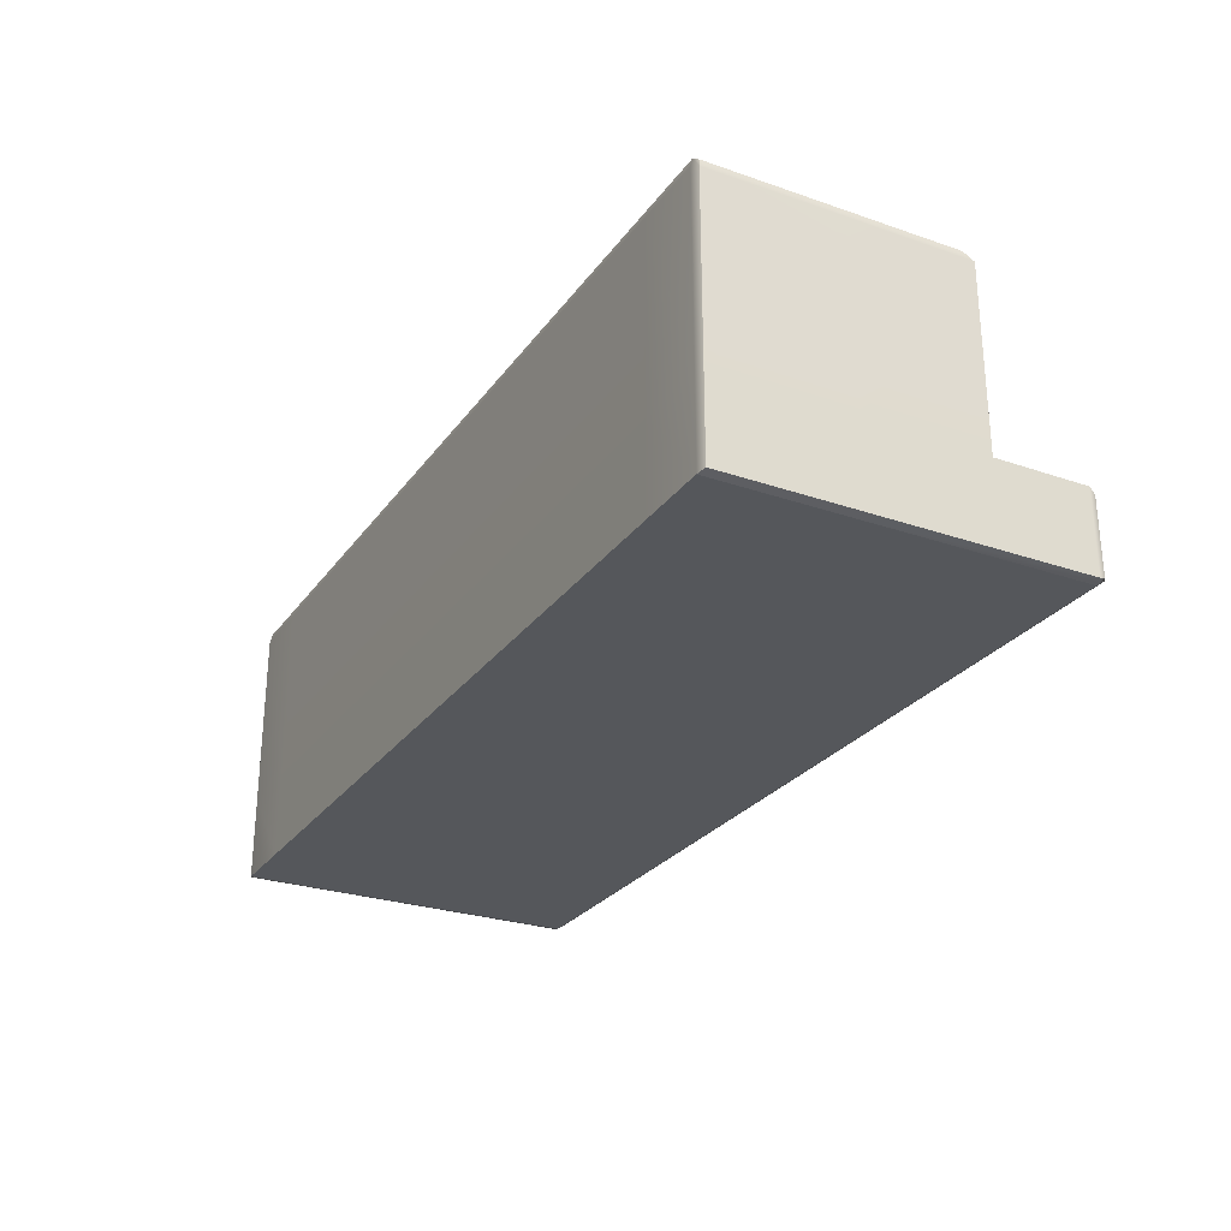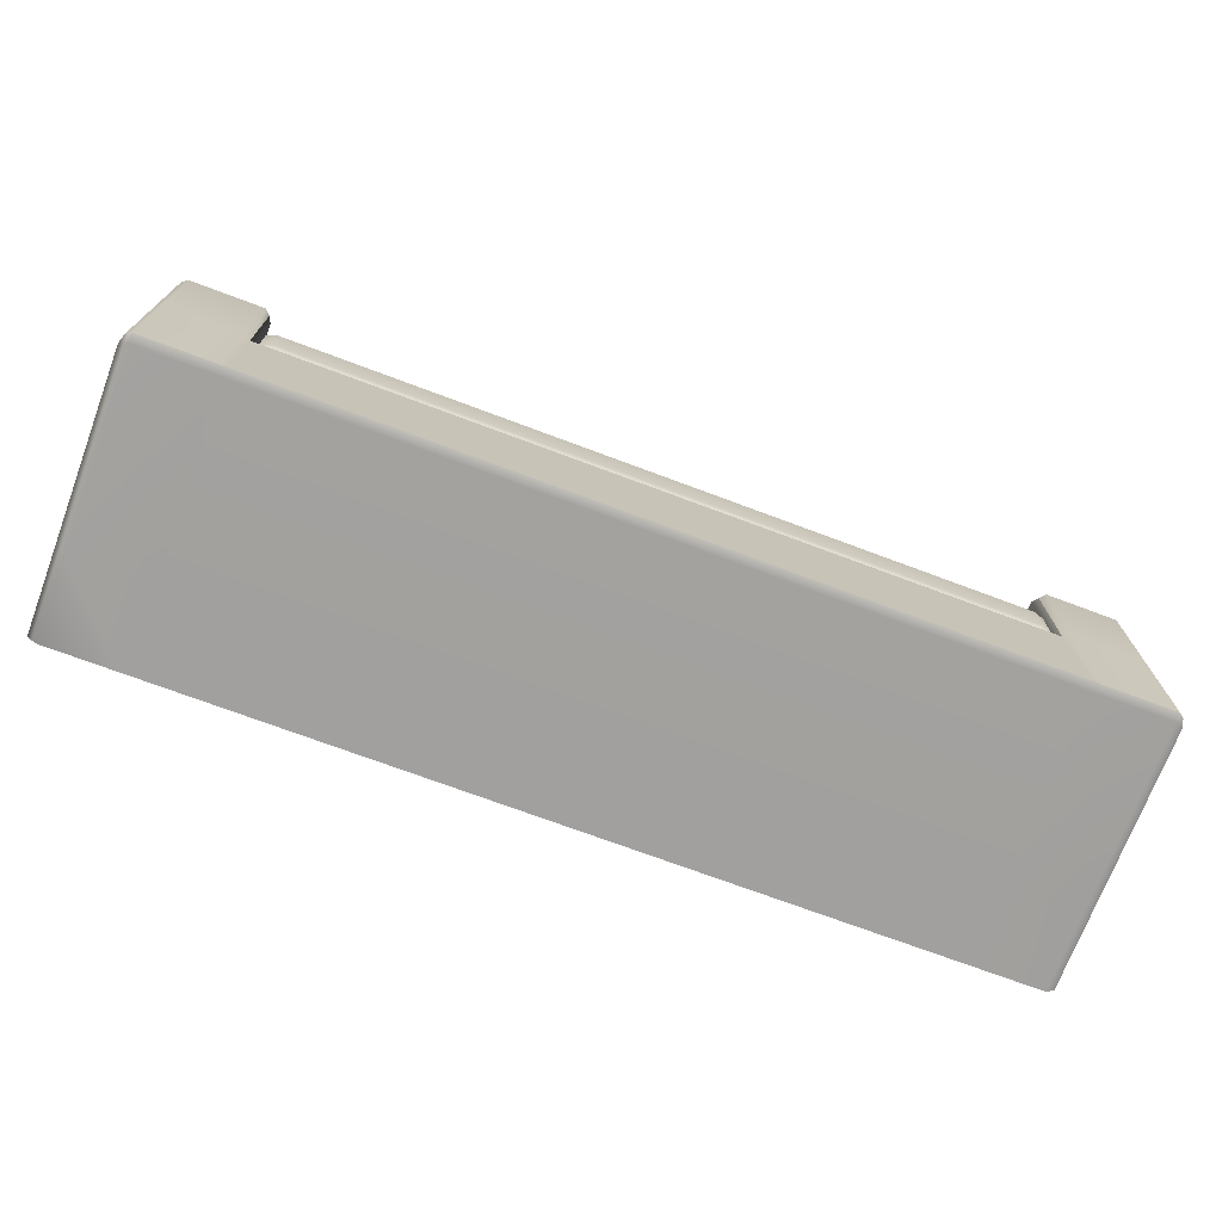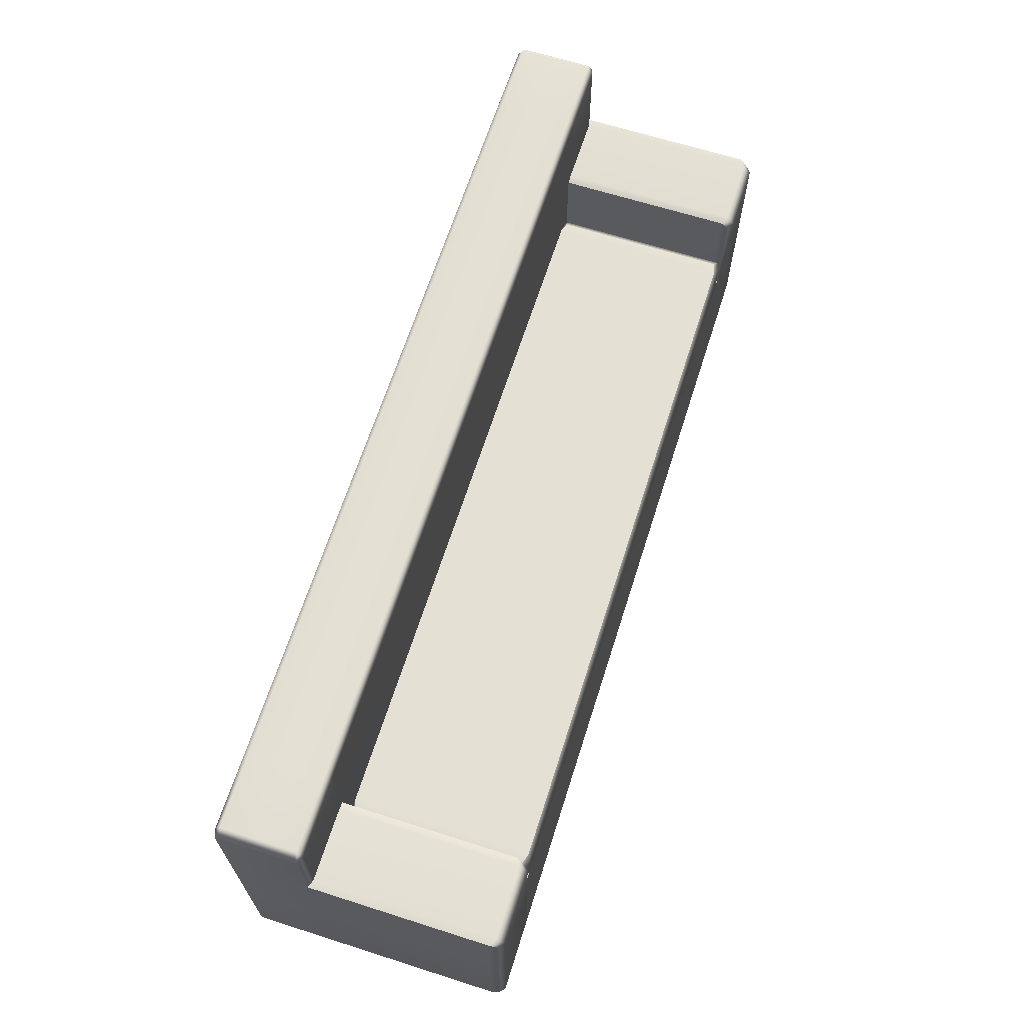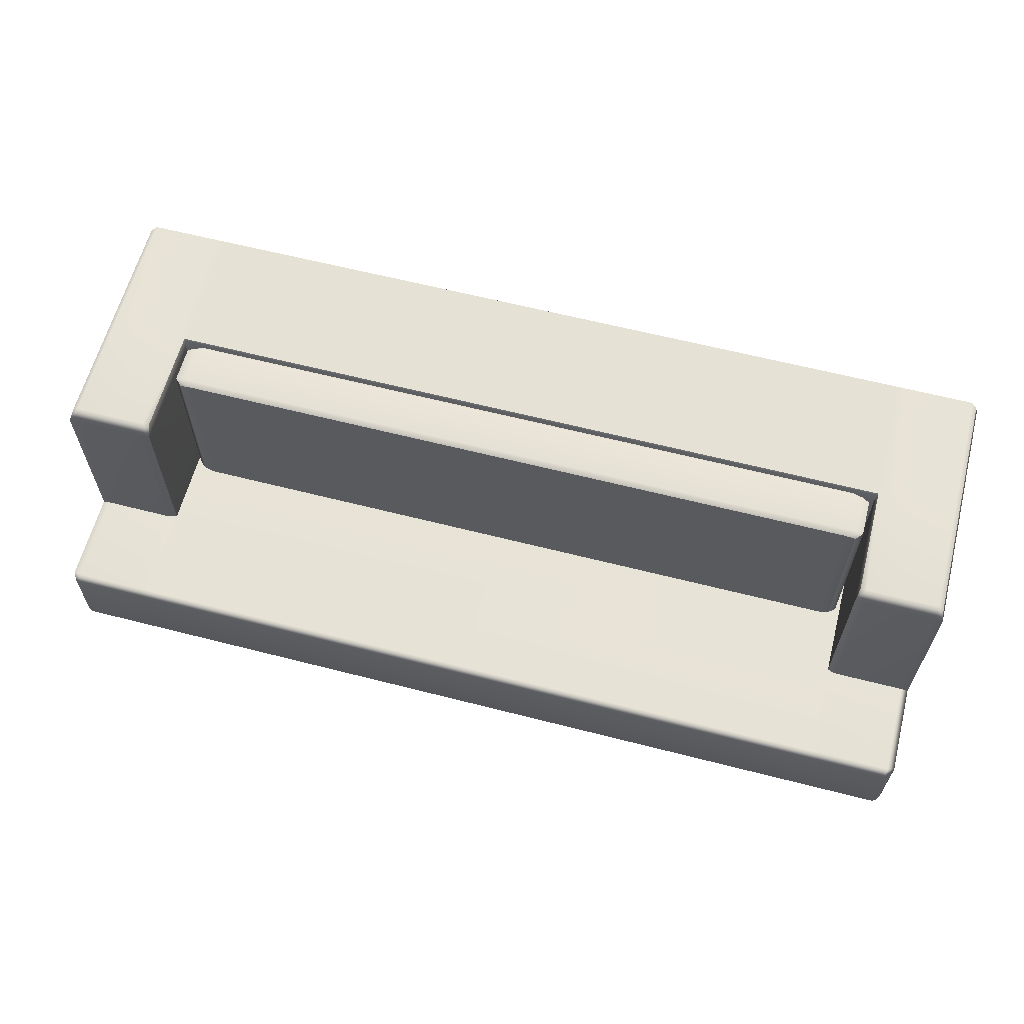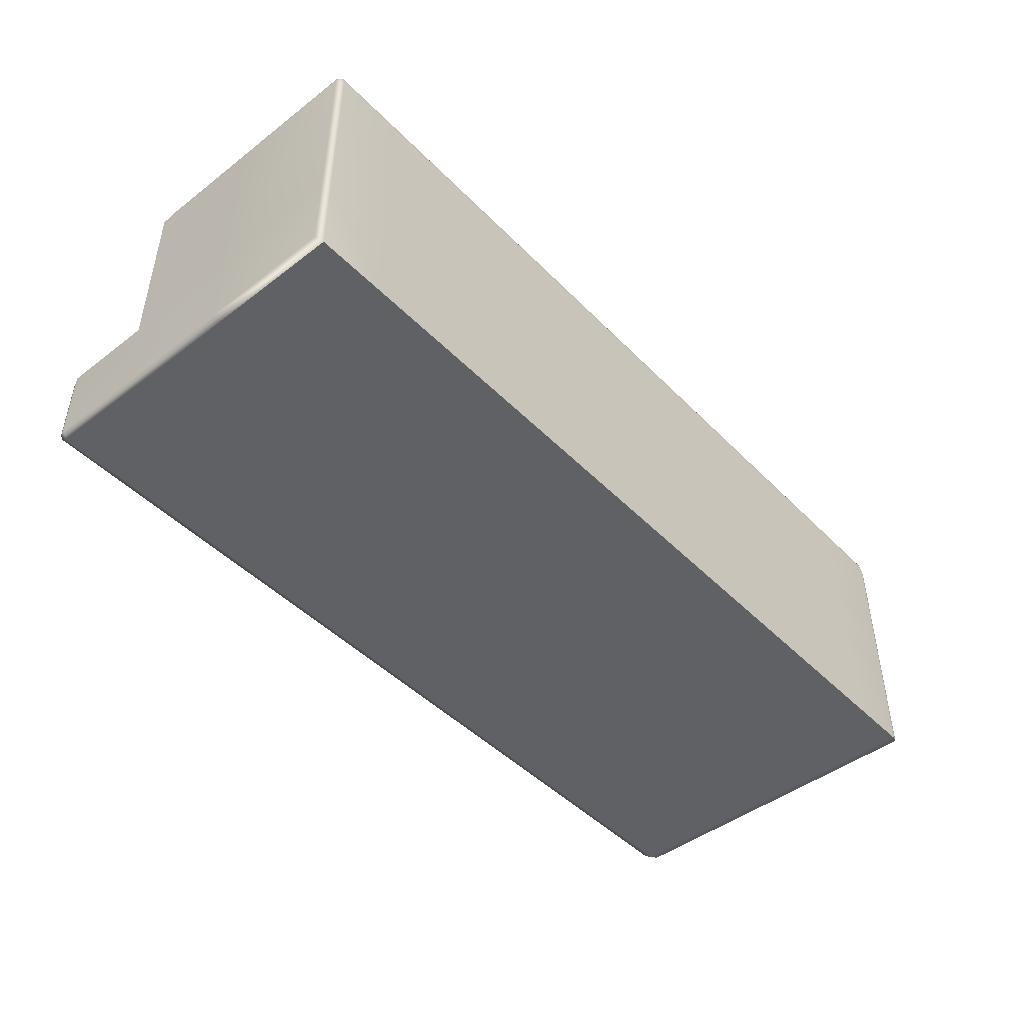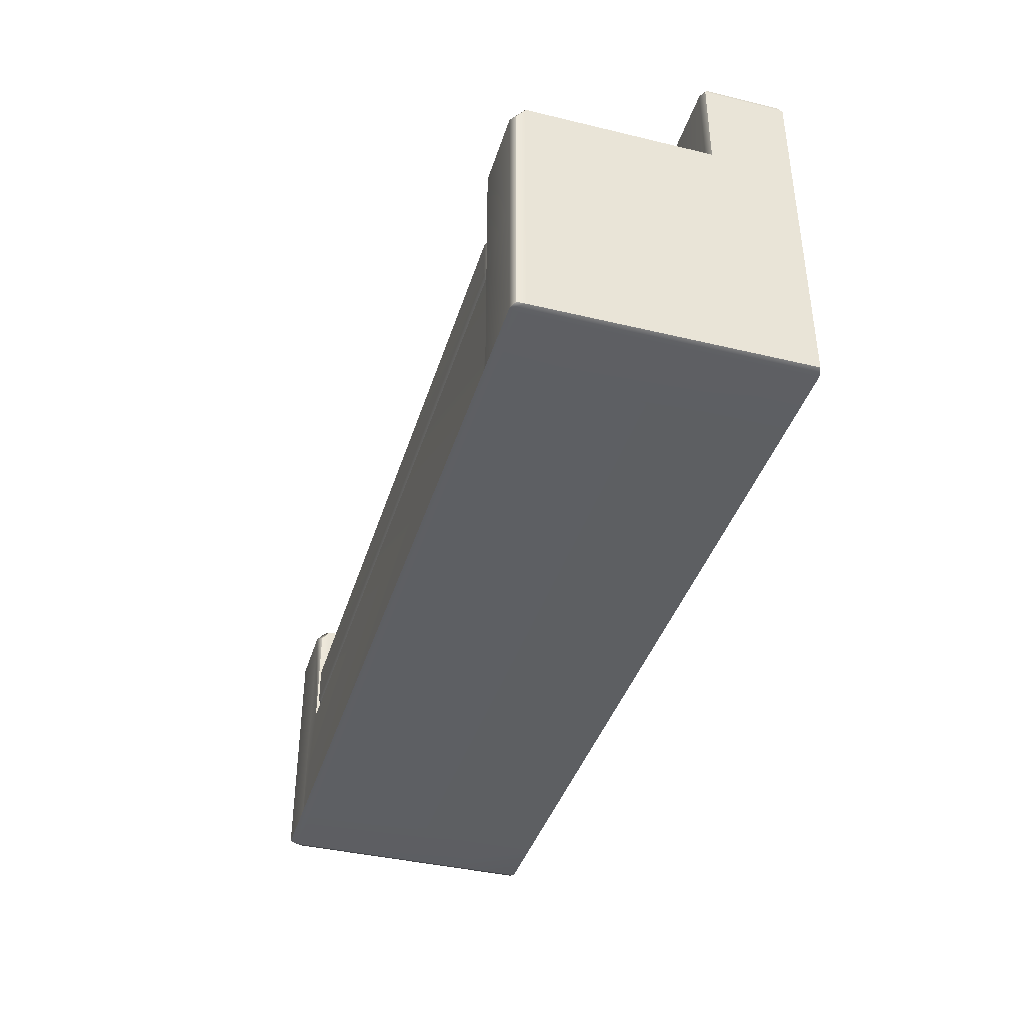
<metadata>
{"format":"obj","ext":"obj","renderer":"f3d","projection":"perspective","resolution":1024,"background":"white","views":[{"elev":-27.0,"azim":61.9,"up":"+Z"},{"elev":-71.8,"azim":-20.6,"up":"+Y"},{"elev":65.9,"azim":-72.3,"up":"+Y"},{"elev":62.0,"azim":-165.4,"up":"+Z"},{"elev":-46.1,"azim":-48.8,"up":"+Z"},{"elev":-39.7,"azim":73.4,"up":"+Y"}]}
</metadata>
<code>
g default
v -9.07 0.1043 -4.303
v 9.07 0.1043 -4.303
v -8.999 7.019 -4.372
v 8.999 7.019 -4.372
v -8.999 7.019 -5.8
v 8.999 7.019 -5.8
v -9.07 0.1043 -5.87
v 9.07 0.1043 -5.87
v -9.07 2.696 -5.87
v -9.07 2.696 -4.303
v 9.07 2.696 -4.303
v 9.07 2.696 -5.87
v -9.024 0.1458 -0.5939
v 9.023 0.1479 -0.5939
v 9.023 2.601 -0.5939
v -9.024 2.601 -0.5939
v -7.288 7.078 -4.354
v -7.288 7.078 -5.806
v -7.345 2.681 -5.913
v -7.345 0.04558 -5.913
v -7.345 0.04558 -4.246
v -7.39 0.08782 -0.5111
v -7.39 2.634 -0.6103
v -7.345 2.726 -4.246
v 7.345 7.078 -4.354
v 7.288 7.078 -5.806
v 7.345 2.681 -5.913
v 7.345 0.04558 -5.913
v 7.345 0.04558 -4.246
v 7.391 0.08997 -0.5111
v 7.391 2.634 -0.6103
v 7.345 2.726 -4.246
v -9.07 5.049 -4.303
v -7.345 5.015 -4.246
v -9.024 4.863 -0.5939
v -7.39 4.835 -0.6103
v 7.345 5.015 -4.246
v 9.07 5.049 -4.303
v 7.391 4.833 -0.6103
v 9.023 4.861 -0.5939
v -9.07 6.859 -4.303
v -7.345 6.915 -4.246
v 7.345 6.915 -4.246
v 9.07 6.859 -4.303
v 9.07 6.859 -5.87
v 7.345 6.915 -5.913
v -7.345 6.915 -5.913
v -9.07 6.859 -5.87
v 9.07 5.049 -0.7611
v 7.345 5.015 -0.7713
v 7.345 2.726 -0.7713
v -7.345 2.726 -0.7713
v -7.345 5.015 -0.7713
v -9.07 5.049 -0.7611
v -9.07 2.696 -0.7611
v -9.07 0.1043 -0.7611
v -7.345 0.04558 -0.6812
v 7.345 0.04558 -0.6812
v 9.07 0.1043 -0.7611
v 9.07 2.696 -0.7611
v -8.912 7.078 -5.806
v -8.912 7.078 -4.354
v -8.912 6.915 -4.246
v -8.912 5.064 -4.246
v -8.912 5.064 -0.6812
v -8.912 4.874 -0.5111
v -8.912 2.585 -0.5111
v -8.912 0.08782 -0.5111
v -8.912 0.04558 -0.6812
v -8.912 0.04558 -4.246
v -8.912 0.04558 -5.913
v -8.912 2.681 -5.913
v -8.912 6.915 -5.913
v 8.912 7.078 -5.806
v 8.912 6.915 -5.913
v 8.912 2.681 -5.913
v 8.912 0.04558 -5.913
v 8.912 0.04558 -4.246
v 8.912 0.04558 -0.6812
v 8.912 0.08997 -0.5111
v 8.912 2.584 -0.5111
v 8.912 4.872 -0.5111
v 8.912 5.064 -0.6812
v 8.912 5.064 -4.246
v 8.912 6.915 -4.246
v 8.912 7.078 -4.354
v 7.502 7.078 -5.806
v 7.502 7.078 -4.354
v 7.502 6.915 -4.246
v 7.502 5.064 -4.246
v 7.502 5.064 -0.6812
v 7.502 4.872 -0.5111
v 7.502 2.584 -0.5111
v 7.502 0.08997 -0.5111
v 7.502 0.04558 -0.6812
v 7.502 0.04558 -4.246
v 7.502 0.04558 -5.913
v 7.502 2.681 -5.913
v 7.502 6.915 -5.913
v -7.502 0.04558 -5.913
v -7.502 2.681 -5.913
v -7.502 6.915 -5.913
v -7.502 7.078 -5.806
v -7.502 7.078 -4.354
v -7.502 6.915 -4.246
v -7.502 5.064 -4.246
v -7.502 5.064 -0.6812
v -7.502 4.874 -0.5111
v -7.502 2.585 -0.5111
v -7.502 0.08782 -0.5111
v -7.502 0.04558 -0.6812
v -7.502 0.04558 -4.246
v -7.116 2.736 -0.729
v 7.116 2.736 -0.729
v -7.116 3.701 -0.729
v 7.116 3.701 -0.729
v -7.116 3.701 -4.187
v 7.116 3.701 -4.187
v -7.116 2.736 -4.187
v 7.116 2.736 -4.187
v -7.244 3.59 -0.6598
v -7.244 3.59 -4.218
v 7.244 3.59 -4.218
v 7.244 3.59 -0.6598
v -7.244 2.858 -0.6598
v -7.244 2.858 -4.218
v 7.244 2.858 -4.218
v 7.244 2.858 -0.6598
v -7.038 3.604 -0.5951
v -7.038 2.845 -0.5951
v -6.913 2.719 -0.6654
v -6.913 2.719 -4.25
v -7.038 2.845 -4.283
v -7.038 3.604 -4.283
v -6.913 3.719 -4.25
v -6.913 3.719 -0.6654
v 7.042 3.604 -0.5951
v 7.042 2.845 -0.5951
v 6.917 2.719 -0.6654
v 6.917 2.719 -4.25
v 7.042 2.845 -4.283
v 7.042 3.604 -4.283
v 6.917 3.719 -4.25
v 6.917 3.719 -0.6654
g pasted__polySurface100 group
f 104 105 42 17
f 103 104 17 18
f 102 103 18 47
f 112 100 20 21
f 44 45 6 4
f 48 41 3 5
f 7 1 10 9
f 109 110 22 23
f 2 8 12 11
f 100 101 19 20
f 110 111 57 22
f 59 60 15 14
f 53 107 108 36
f 55 56 13 16
f 17 25 26 18
f 46 47 18 26
f 20 19 27 28
f 21 20 28 29
f 22 57 58 30
f 23 22 30 31
f 51 52 23 31
f 17 42 43 25
f 87 88 86 74
f 74 75 99 87
f 97 98 76 77
f 96 97 77 78
f 94 95 79 80
f 93 94 80 81
f 82 83 91 92
f 88 89 85 86
f 54 55 16 35
f 108 109 23 36
f 23 52 53 36
f 50 51 31 39
f 92 93 81 82
f 15 60 49 40
f 105 106 34 42
f 43 42 34 24 32 37
f 84 85 89 90
f 11 12 45 44 38
f 98 99 75 76
f 19 47 46 27
f 101 102 47 19
f 9 10 33 41 48
f 83 84 90 91
f 32 51 50 37
f 32 24 52 51
f 53 52 24 34
f 34 106 107 53
f 10 55 54 33
f 10 1 56 55
f 111 112 21 57
f 58 57 21 29
f 78 79 95 96
f 2 11 60 59
f 49 60 11 38
f 3 62 61 5
f 41 63 62 3
f 33 64 63 41
f 65 64 33 54
f 66 65 54 35
f 16 67 66 35
f 13 68 67 16
f 56 69 68 13
f 1 70 69 56
f 7 71 70 1
f 9 72 71 7
f 48 73 72 9
f 5 61 73 48
f 45 75 74 6
f 76 75 45 12
f 77 76 12 8
f 78 77 8 2
f 59 79 78 2
f 80 79 59 14
f 81 80 14 15
f 82 81 15 40
f 49 83 82 40
f 38 84 83 49
f 44 85 84 38
f 86 85 44 4
f 74 86 4 6
f 25 88 87 26
f 25 43 89 88
f 90 89 43 37
f 91 90 37 50
f 92 91 50 39
f 31 93 92 39
f 31 30 94 93
f 30 58 95 94
f 96 95 58 29
f 29 28 97 96
f 28 27 98 97
f 27 46 99 98
f 87 99 46 26
f 71 72 101 100
f 72 73 102 101
f 73 61 103 102
f 61 62 104 103
f 62 63 105 104
f 63 64 106 105
f 107 106 64 65
f 108 107 65 66
f 66 67 109 108
f 67 68 110 109
f 68 69 111 110
f 69 70 112 111
f 70 71 100 112
f 139 114 128 138
f 144 116 118 143
f 141 127 120 140
f 140 120 114 139
f 114 120 127 128
f 119 113 125 126
f 122 121 115 117
f 143 118 123 142
f 124 123 118 116
f 144 137 124 116
f 126 125 121 122
f 142 123 127 141
f 128 127 123 124
f 138 128 124 137
f 125 130 129 121
f 113 131 130 125
f 119 132 131 113
f 126 133 132 119
f 122 134 133 126
f 117 135 134 122
f 115 136 135 117
f 121 129 136 115
f 130 138 137 129
f 131 139 138 130
f 132 140 139 131
f 133 141 140 132
f 134 142 141 133
f 135 143 142 134
f 136 144 143 135
f 136 129 137 144

</code>
